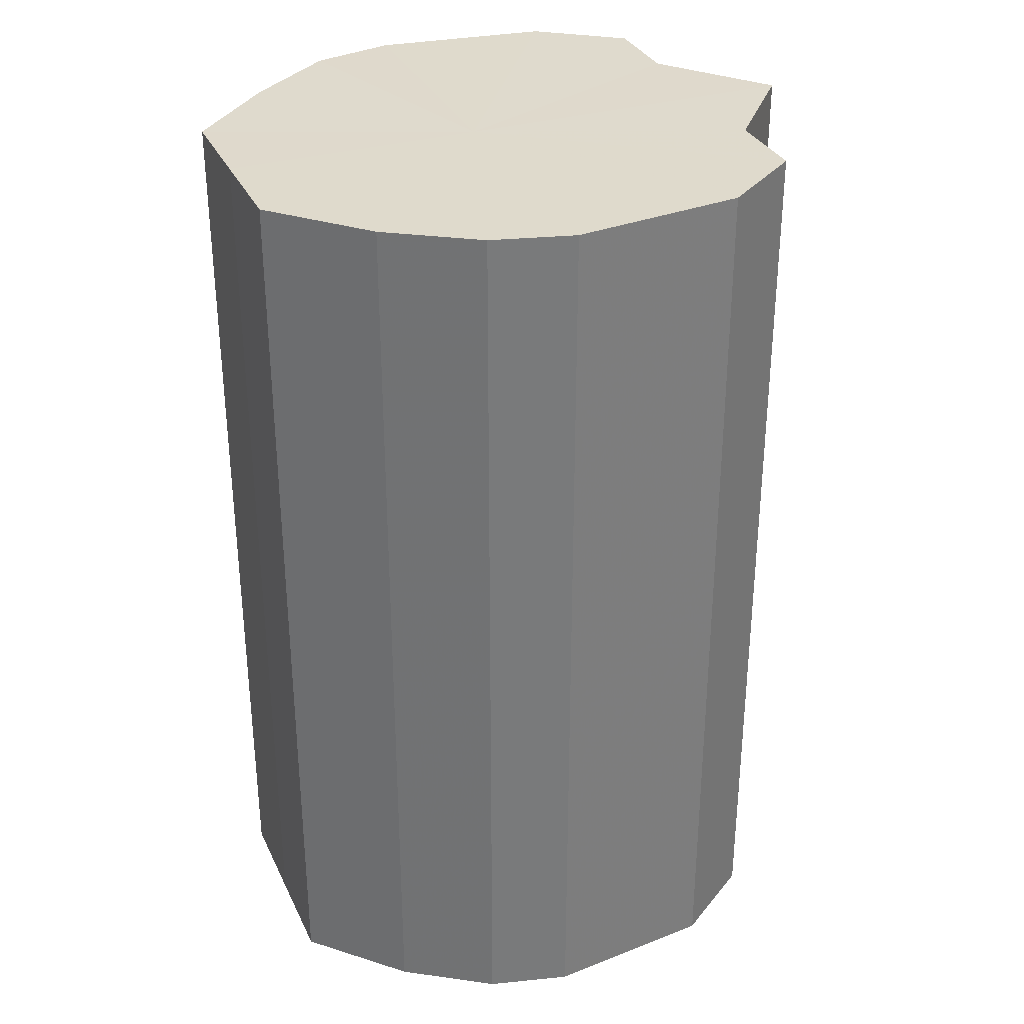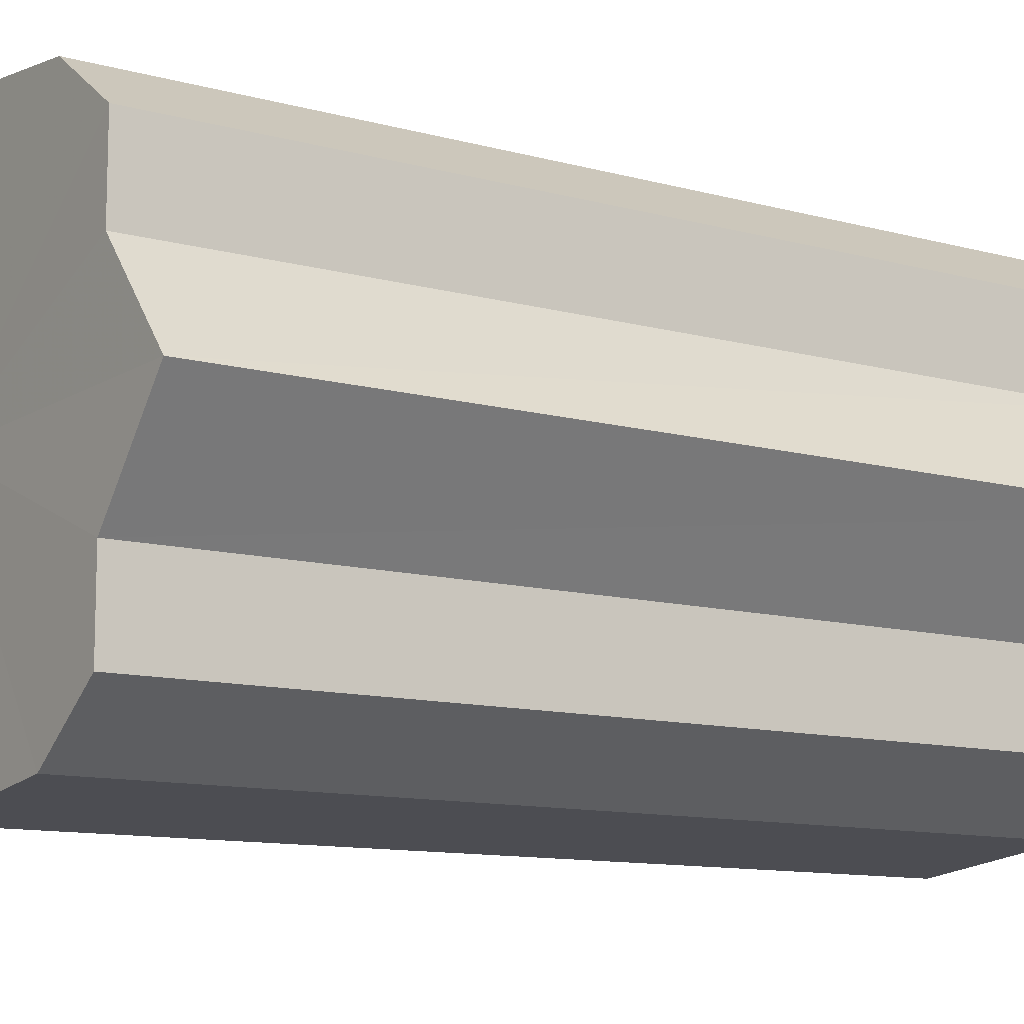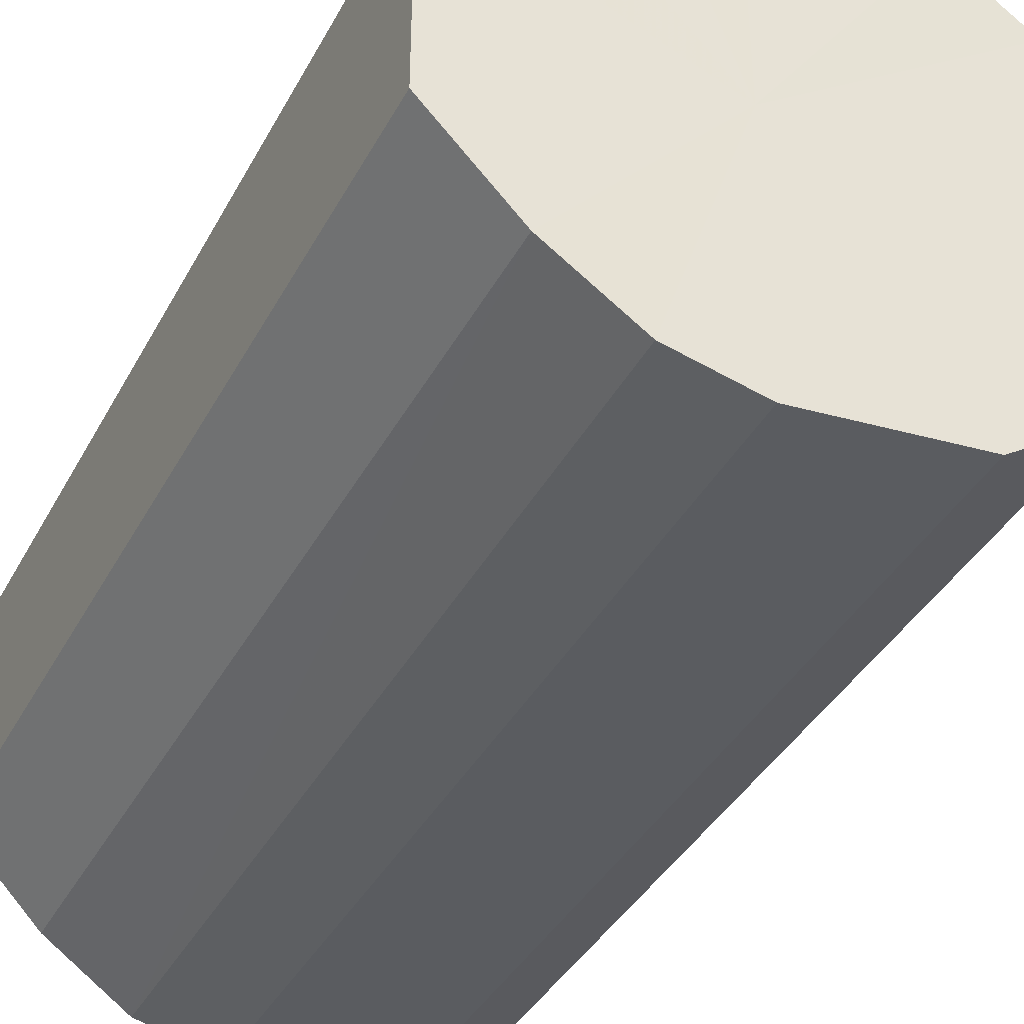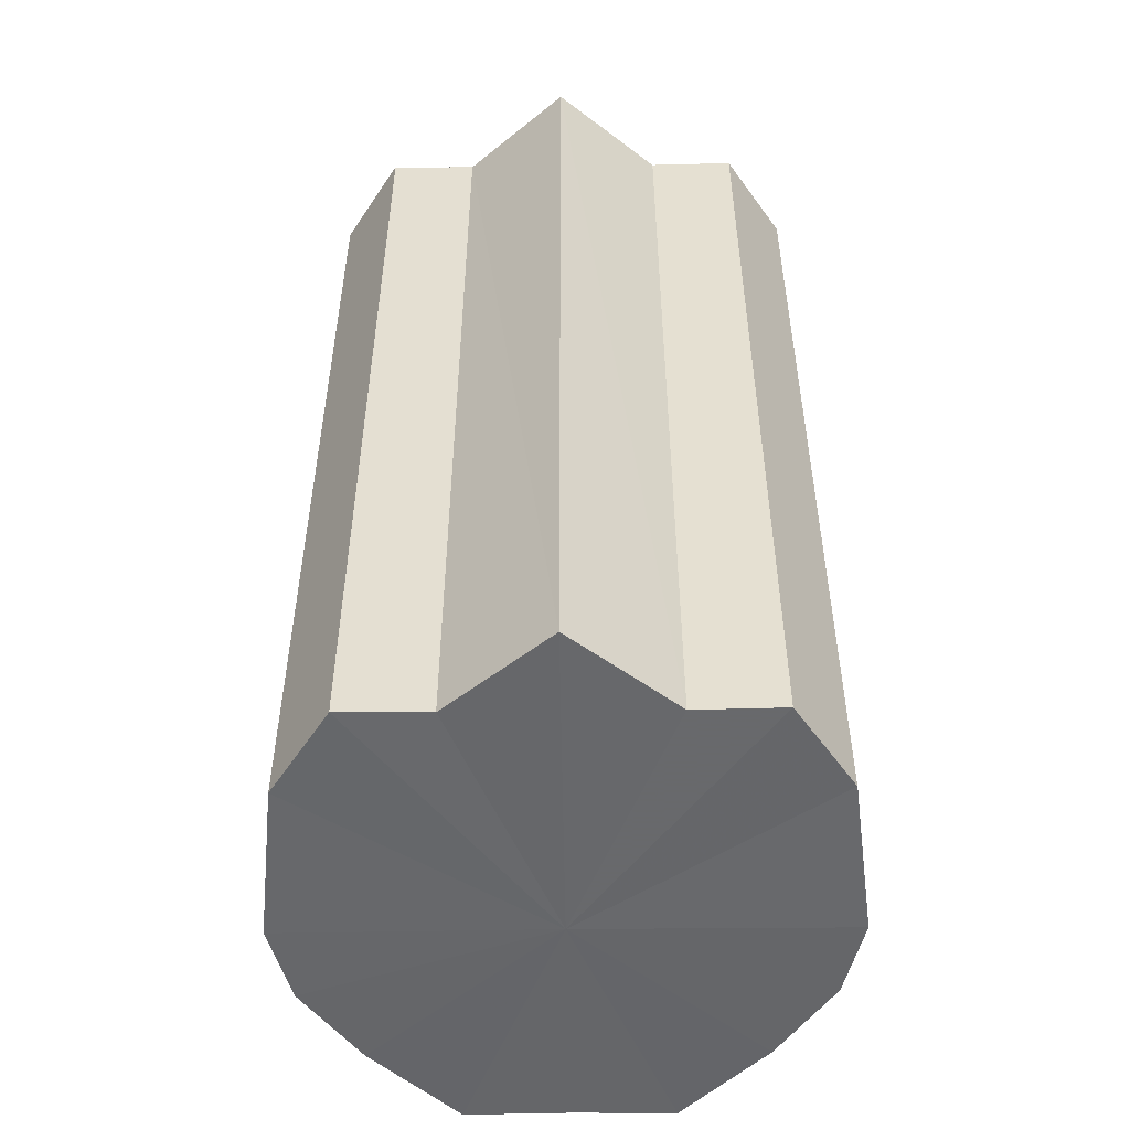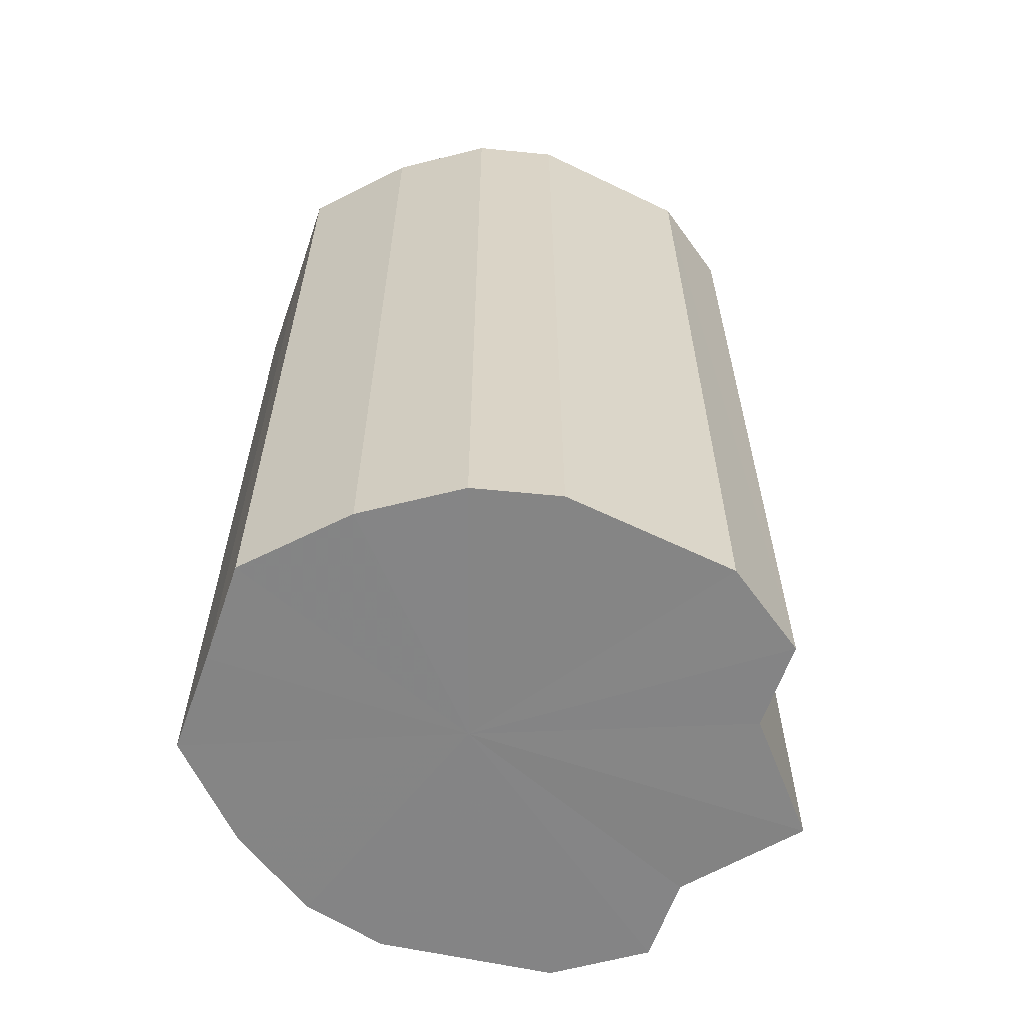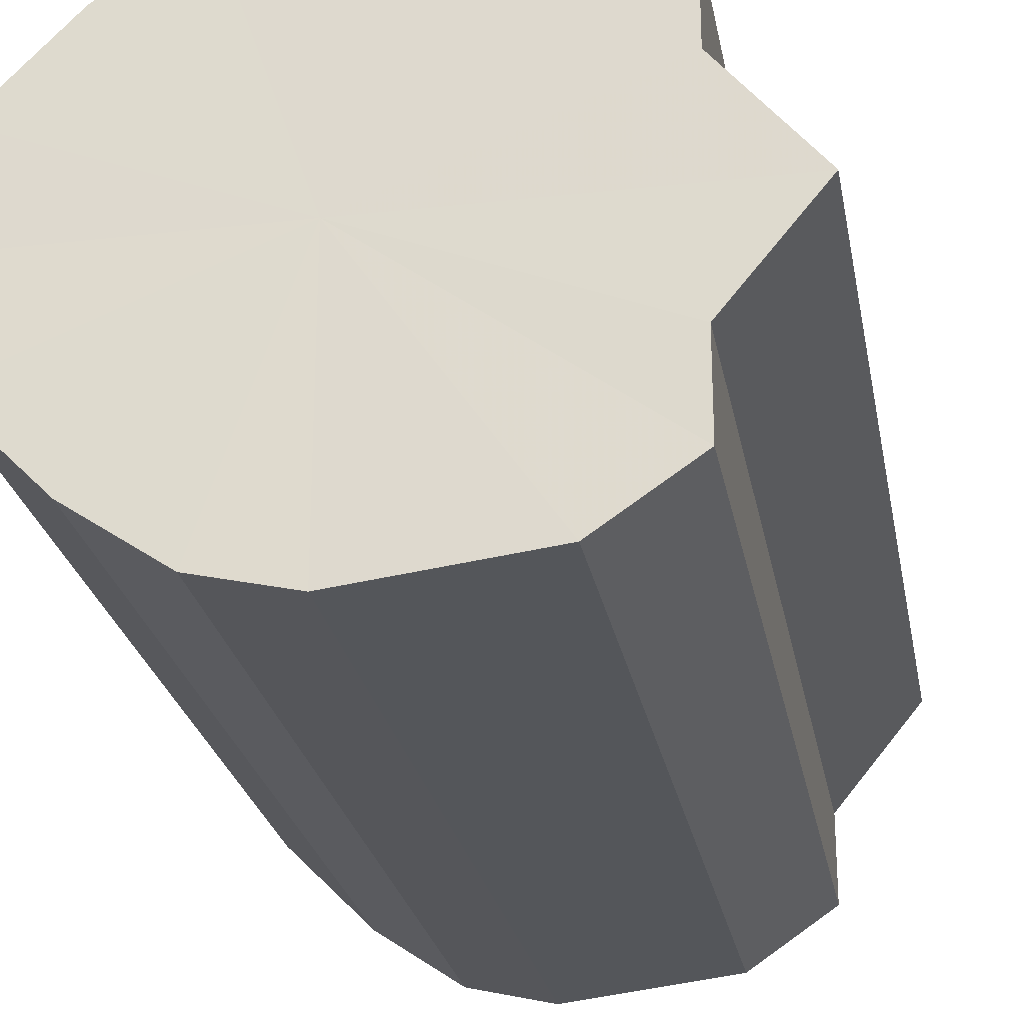
<metadata>
{"format":"obj","ext":"obj","renderer":"f3d","projection":"perspective","resolution":1024,"background":"white","views":[{"elev":32.5,"azim":-22.2,"up":"+Y"},{"elev":-11.1,"azim":55.8,"up":"+Z"},{"elev":-38.9,"azim":-25.8,"up":"+Z"},{"elev":-52.1,"azim":90.9,"up":"+Y"},{"elev":-61.7,"azim":-19.3,"up":"+Y"},{"elev":-25.2,"azim":10.3,"up":"+Z"}]}
</metadata>
<code>
o 13641
v 2231 1869 10.55
v 2231 1869 10.57
v 2231 1869 10.55
v 2231 1869 10.58
v 2231 1869 10.57
v 2231 1869 10.54
v 2231 1869 10.54
v 2231 1869 10.58
v 2231 1869 10.58
v 2231 1869 10.53
v 2231 1869 10.53
v 2231 1869 10.59
v 2231 1869 10.58
v 2231 1869 10.53
v 2231 1869 10.53
v 2231 1869 10.58
v 2231 1869 10.59
v 2231 1869 10.52
v 2231 1869 10.52
v 2231 1869 10.58
v 2231 1869 10.58
v 2231 1869 10.53
v 2231 1869 10.53
v 2231 1869 10.57
v 2231 1869 10.58
v 2231 1869 10.53
v 2231 1869 10.53
v 2231 1869 10.55
v 2231 1869 10.57
v 2231 1869 10.54
v 2231 1869 10.54
v 2231 1869 10.55
v 2231 1869 10.55
v 2231 1869 10.57
v 2231 1869 10.57
v 2231 1869 10.58
v 2231 1869 10.58
v 2231 1869 10.54
v 2231 1869 10.55
v 2231 1869 10.53
v 2231 1869 10.54
v 2231 1869 10.58
v 2231 1869 10.58
v 2231 1869 10.53
v 2231 1869 10.53
v 2231 1869 10.52
v 2231 1869 10.53
v 2231 1869 10.59
v 2231 1869 10.59
v 2231 1869 10.53
v 2231 1869 10.52
v 2231 1869 10.53
v 2231 1869 10.53
v 2231 1869 10.58
v 2231 1869 10.58
v 2231 1869 10.54
v 2231 1869 10.53
v 2231 1869 10.55
v 2231 1869 10.54
v 2231 1869 10.58
v 2231 1869 10.58
v 2231 1869 10.57
v 2231 1869 10.55
v 2231 1869 10.57
v 2231 1869 10.55
v 2231 1869 10.57
v 2231 1869 10.55
v 2231 1869 10.58
v 2231 1869 10.54
v 2231 1869 10.58
v 2231 1869 10.53
v 2231 1869 10.59
v 2231 1869 10.53
v 2231 1869 10.58
v 2231 1869 10.52
v 2231 1869 10.58
v 2231 1869 10.53
v 2231 1869 10.57
v 2231 1869 10.53
v 2231 1869 10.55
v 2231 1869 10.54
v 2231 1869 10.55
v 2231 1869 10.55
v 2231 1869 10.57
v 2231 1869 10.54
v 2231 1869 10.58
v 2231 1869 10.53
v 2231 1869 10.58
v 2231 1869 10.53
v 2231 1869 10.59
v 2231 1869 10.52
v 2231 1869 10.58
v 2231 1869 10.53
v 2231 1869 10.58
v 2231 1869 10.53
v 2231 1869 10.57
v 2231 1869 10.54
v 2231 1869 10.55
f 1 2 3
f 2 4 5
f 6 1 7
f 4 8 9
f 10 6 11
f 8 12 13
f 14 10 15
f 12 16 17
f 18 14 19
f 16 20 21
f 22 18 23
f 20 24 25
f 26 22 27
f 24 28 29
f 30 26 31
f 28 30 32
f 33 34 35
f 35 36 37
f 38 39 33
f 40 41 38
f 37 42 43
f 44 45 40
f 46 47 44
f 43 48 49
f 50 51 46
f 52 53 50
f 49 54 55
f 56 57 52
f 58 59 56
f 55 60 61
f 62 63 58
f 61 64 62
f 65 66 67
f 65 68 66
f 65 67 69
f 65 70 68
f 65 69 71
f 65 72 70
f 65 71 73
f 65 74 72
f 65 73 75
f 65 76 74
f 65 75 77
f 65 78 76
f 65 77 79
f 65 80 78
f 65 79 81
f 65 81 80
f 82 83 84
f 82 85 83
f 82 84 86
f 82 87 85
f 82 86 88
f 82 89 87
f 82 88 90
f 82 91 89
f 82 90 92
f 82 93 91
f 82 92 94
f 82 95 93
f 82 94 96
f 82 97 95
f 82 96 98
f 82 98 97

</code>
